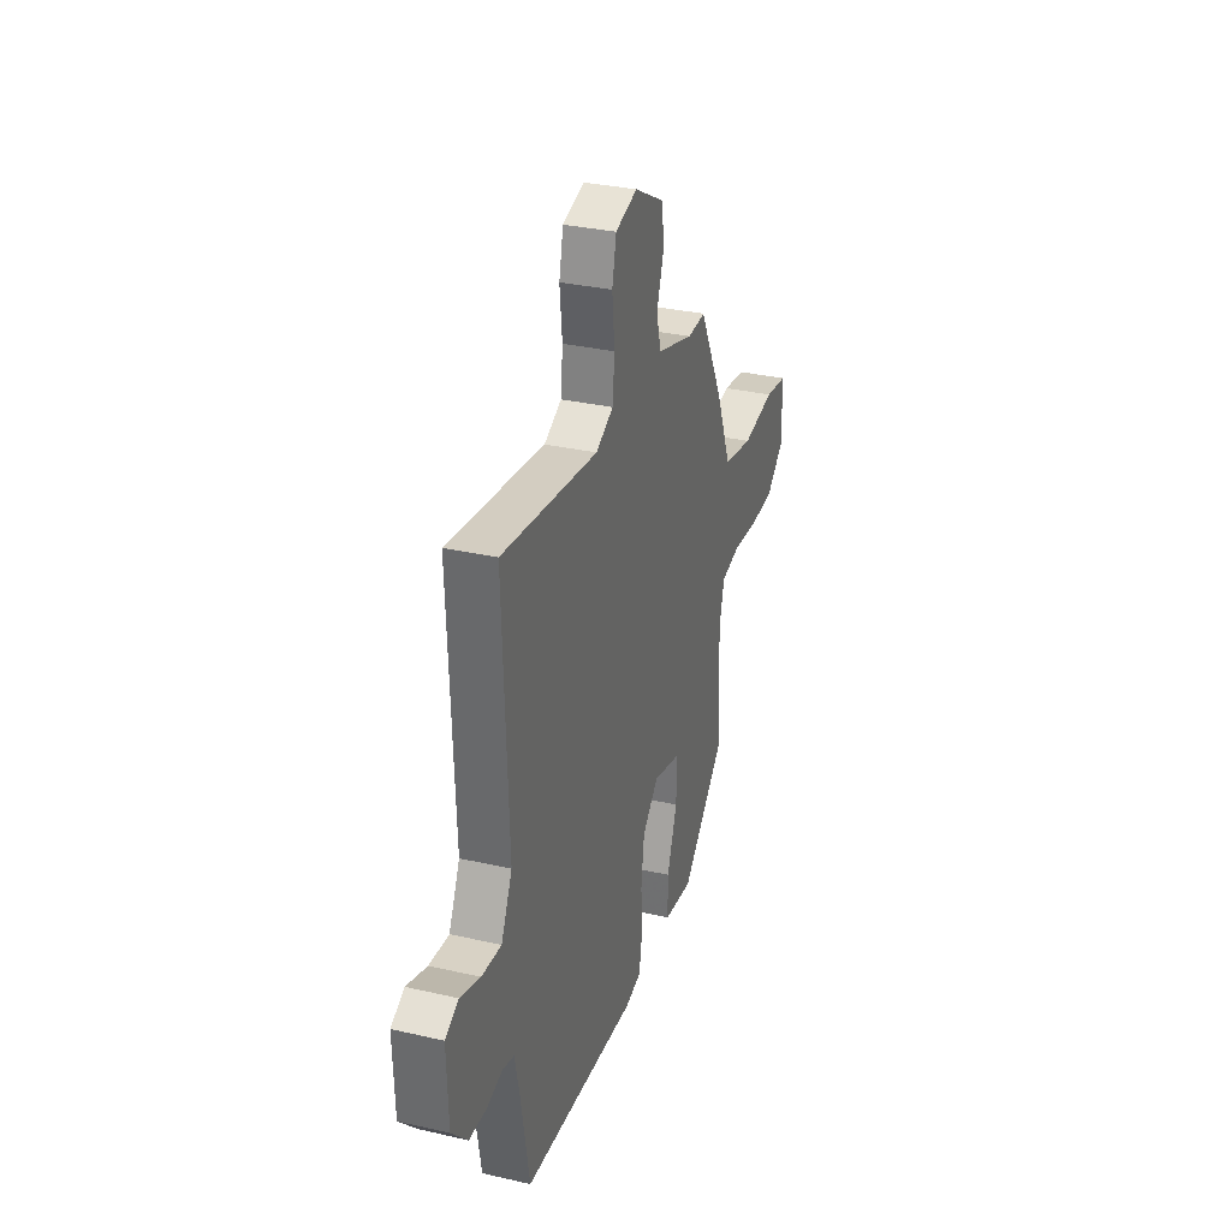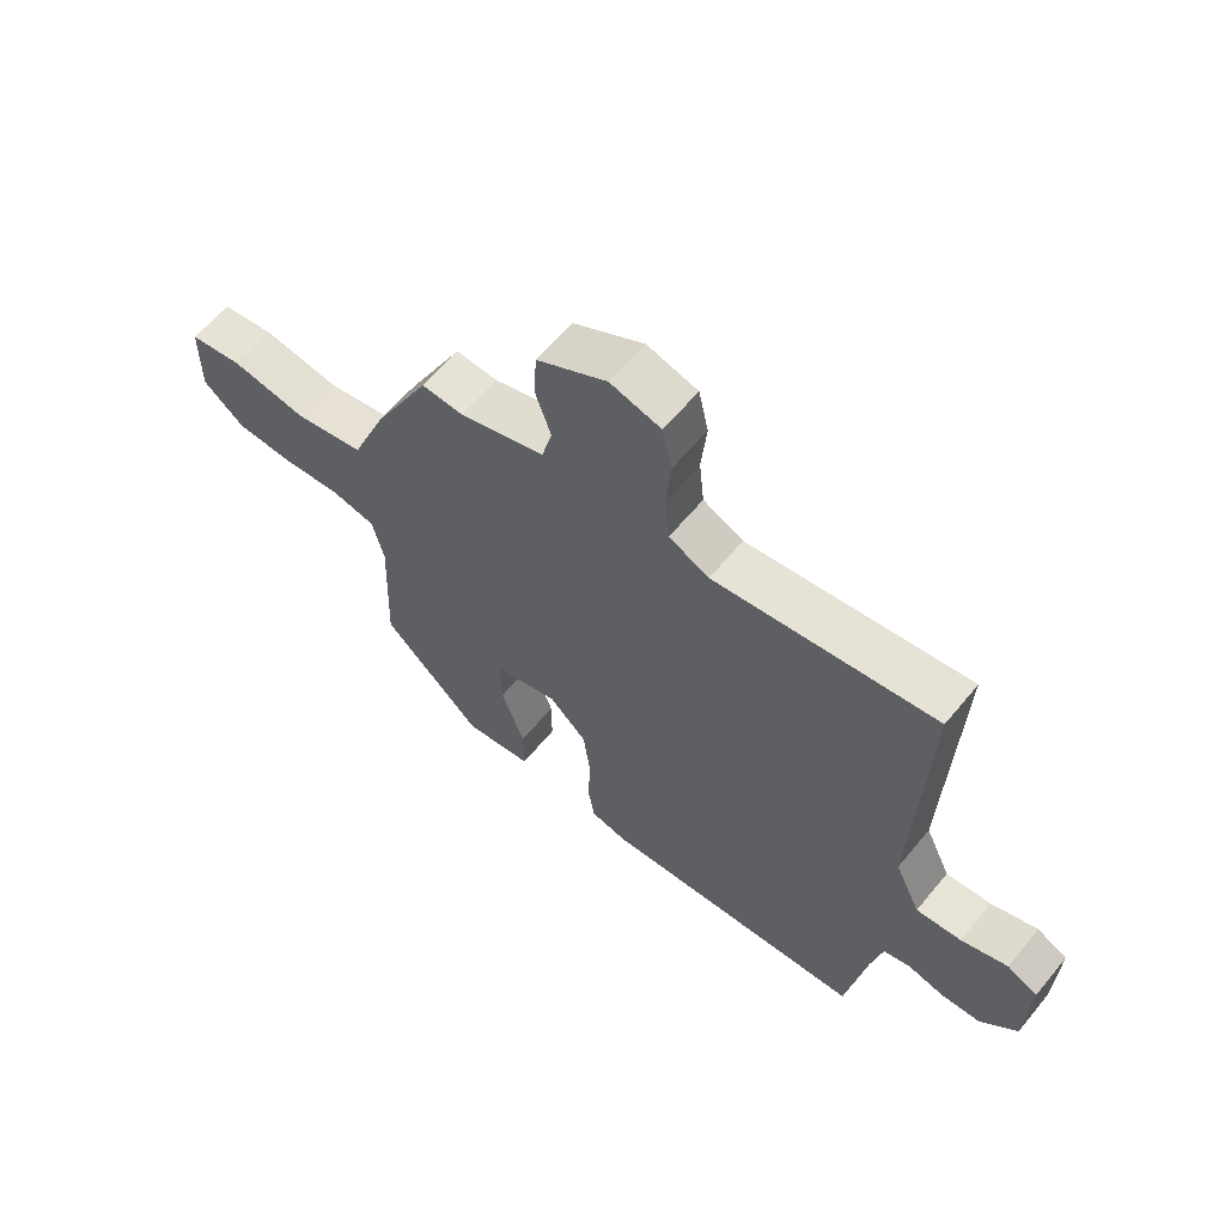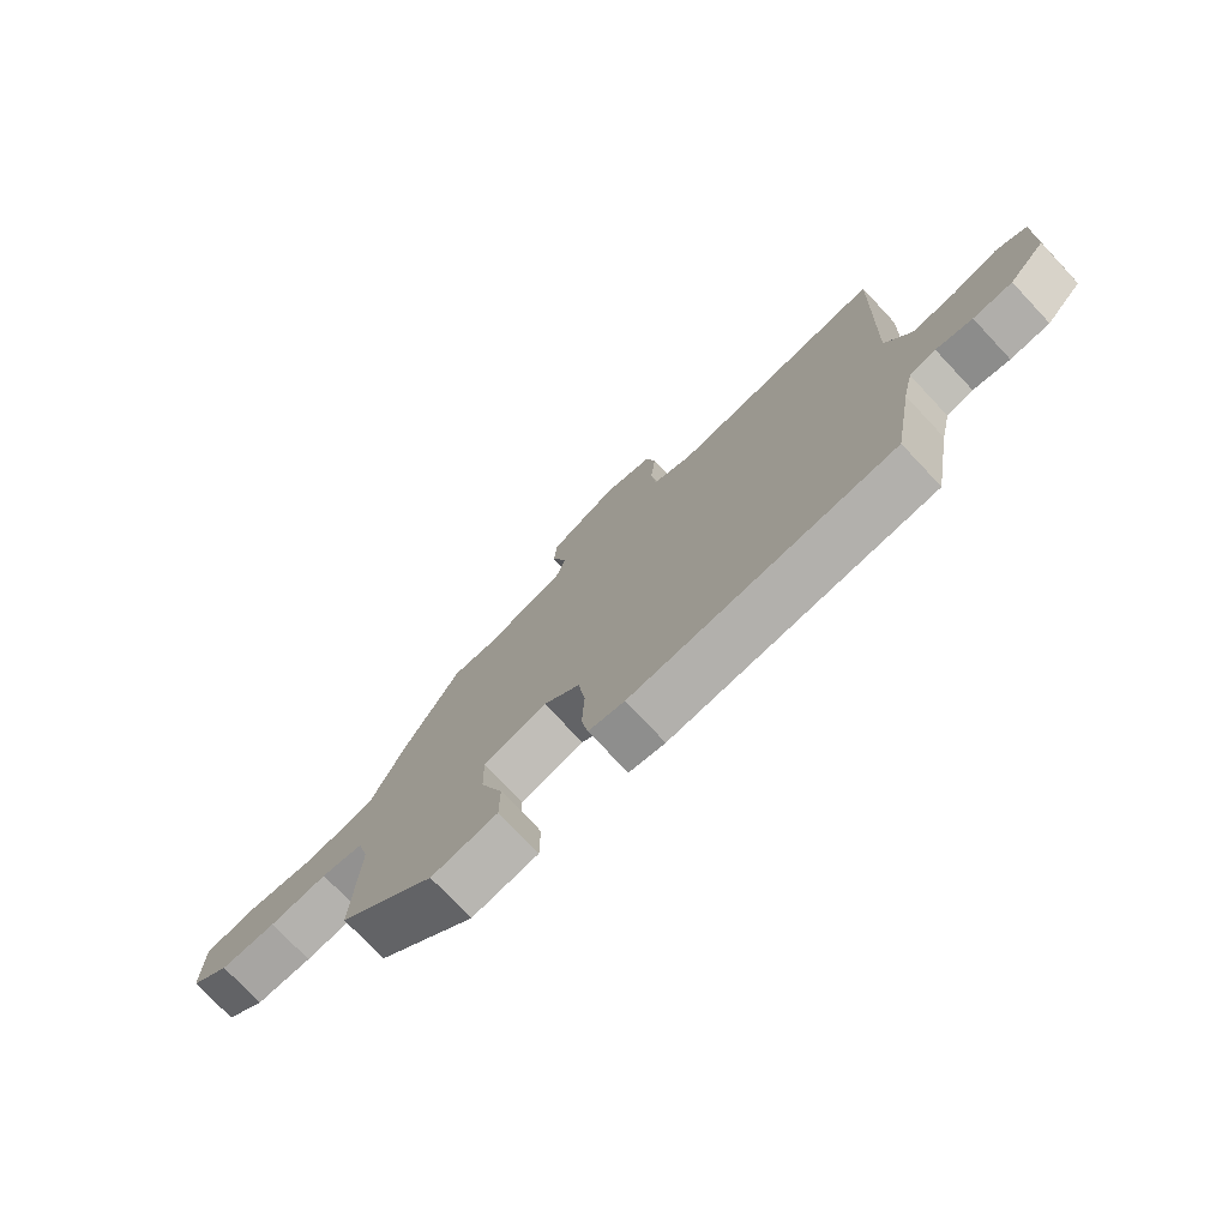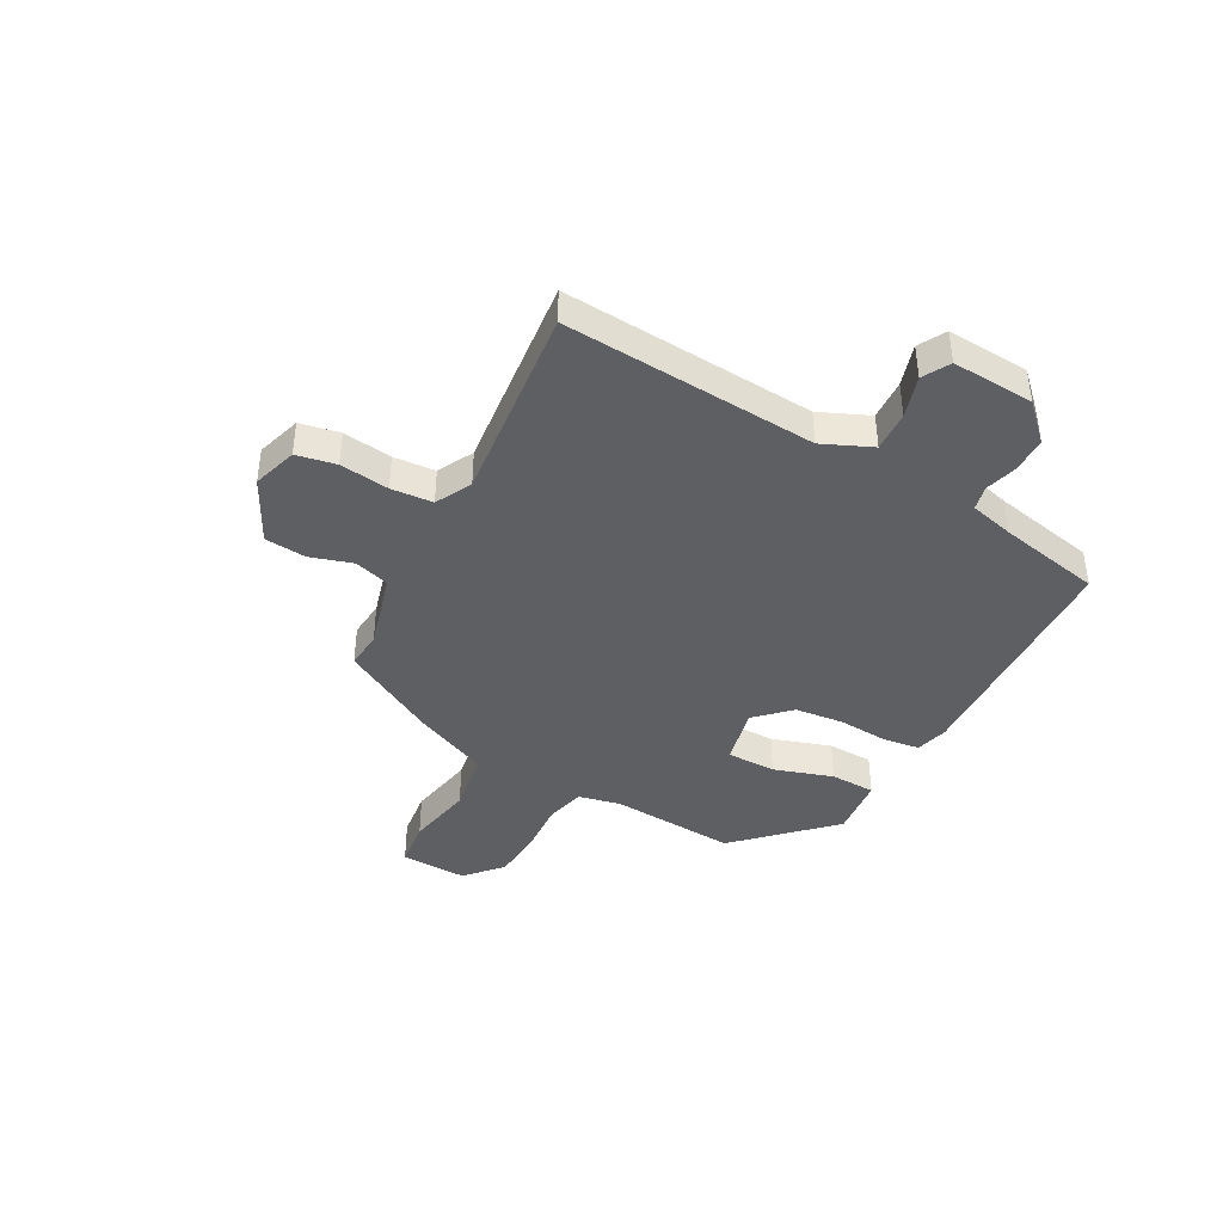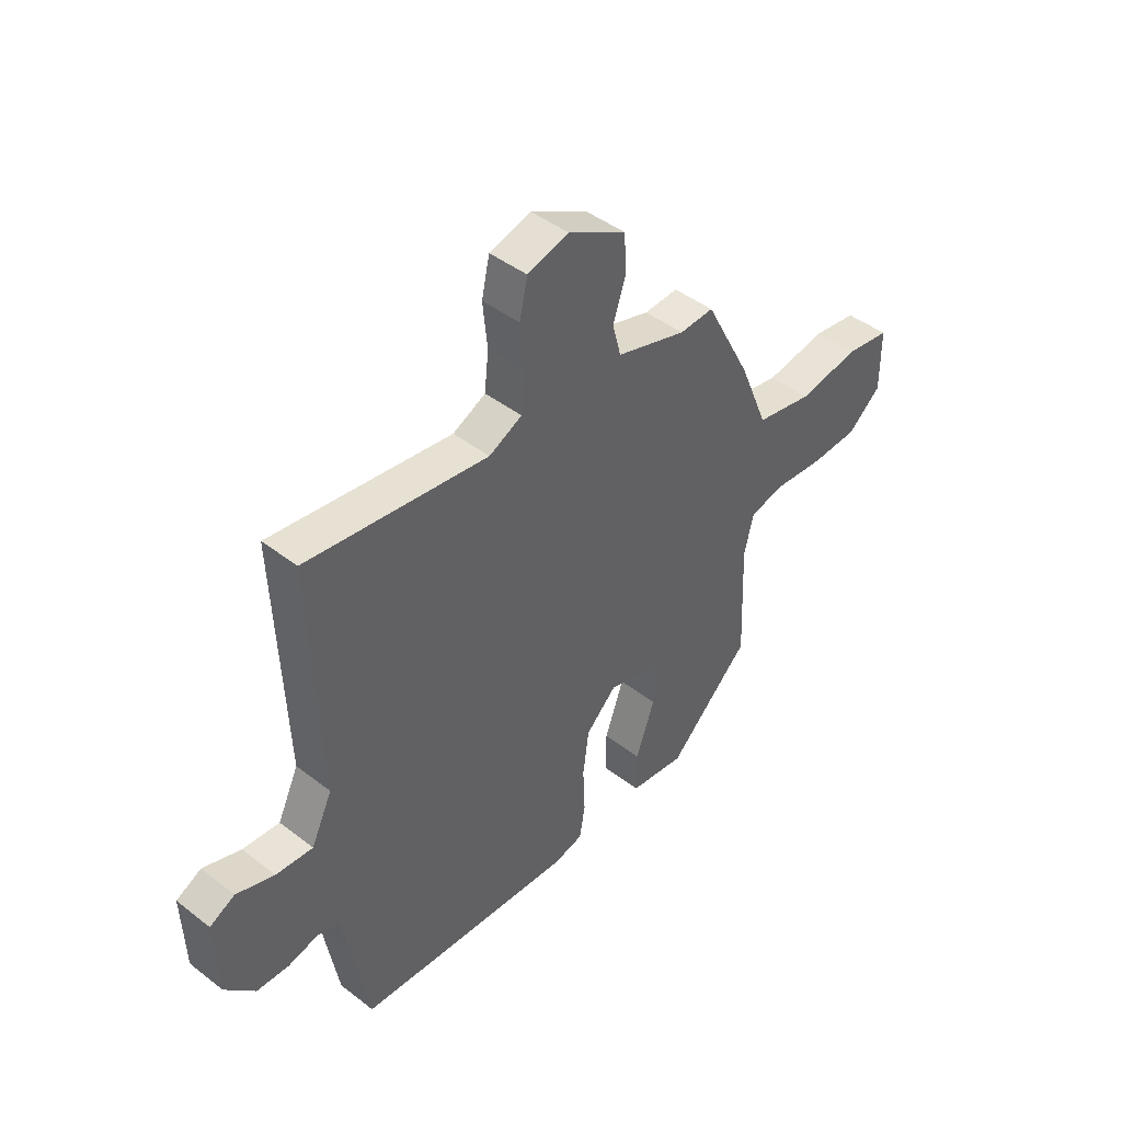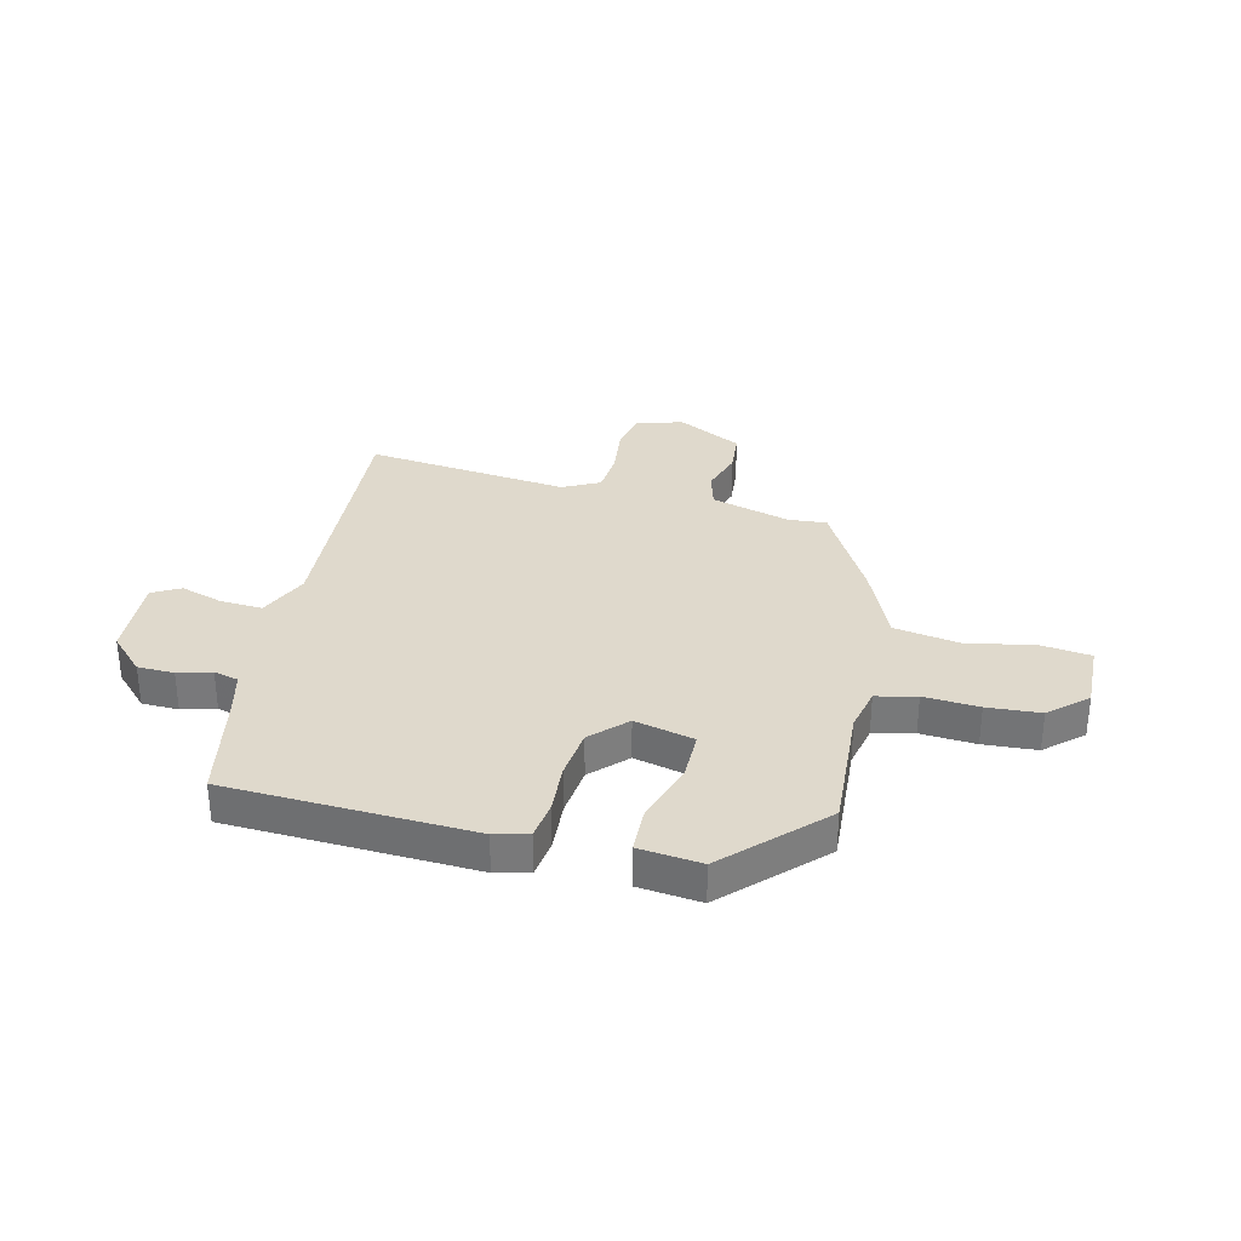
<metadata>
{"format":"obj","ext":"obj","renderer":"f3d","projection":"perspective","resolution":1024,"background":"white","views":[{"elev":31.8,"azim":107.9,"up":"+Z"},{"elev":61.6,"azim":39.4,"up":"+Z"},{"elev":-75.8,"azim":43.3,"up":"+Z"},{"elev":-41.1,"azim":59.8,"up":"+Y"},{"elev":44.2,"azim":132.1,"up":"+Z"},{"elev":32.3,"azim":-167.8,"up":"+Y"}]}
</metadata>
<code>
v -0.493 0.07 -0.347
v -0.484 0.07 -0.116
v -0.503 0.07 -0.038
v -0.575 0.07 -0.023
v -0.673 0.07 -0.032
v -0.768 0.07 -0.028
v -0.835 0.07 0.029
v -0.834 0.07 0.151
v -0.747 0.07 0.164
v -0.623 0.07 0.144
v -0.509 0.07 0.166
v -0.452 0.07 0.305
v -0.359 0.07 0.483
v -0.291 0.07 0.479
v -0.151 0.07 0.522
v -0.134 0.07 0.587
v -0.16 0.07 0.664
v -0.155 0.07 0.739
v -0.04 0.07 0.802
v 0.043 0.07 0.779
v 0.059 0.07 0.707
v 0.05 0.07 0.617
v 0.058 0.07 0.541
v 0.124 0.07 0.509
v 0.486 0.07 0.558
v 0.468 0.07 0.096
v 0.51 0.07 0.007
v 0.584 0.07 0.013
v 0.66 0.07 0.039
v 0.71 0.07 0.013
v 0.705 0.07 -0.138
v 0.645 0.07 -0.202
v 0.58 0.07 -0.205
v 0.52 0.07 -0.19
v 0.476 0.07 -0.202
v 0.458 0.07 -0.283
v 0.425 0.07 -0.473
v -0.012 0.07 -0.503
v -0.072 0.07 -0.489
v -0.083 0.07 -0.422
v -0.079 0.07 -0.331
v -0.091 0.07 -0.241
v -0.152 0.07 -0.182
v -0.258 0.07 -0.21
v -0.256 0.07 -0.3
v -0.218 0.07 -0.407
v -0.218 0.07 -0.49
v -0.329 0.07 -0.505
v -0.493 0 -0.347
v -0.484 0 -0.116
v -0.503 0 -0.038
v -0.575 0 -0.023
v -0.673 0 -0.032
v -0.768 0 -0.028
v -0.835 0 0.029
v -0.834 0 0.151
v -0.747 0 0.164
v -0.623 0 0.144
v -0.509 0 0.166
v -0.452 0 0.305
v -0.359 0 0.483
v -0.291 0 0.479
v -0.151 0 0.522
v -0.134 0 0.587
v -0.16 0 0.664
v -0.155 0 0.739
v -0.04 0 0.802
v 0.043 0 0.779
v 0.059 0 0.707
v 0.05 0 0.617
v 0.058 0 0.541
v 0.124 0 0.509
v 0.486 0 0.558
v 0.468 0 0.096
v 0.51 0 0.007
v 0.584 0 0.013
v 0.66 0 0.039
v 0.71 0 0.013
v 0.705 0 -0.138
v 0.645 0 -0.202
v 0.58 0 -0.205
v 0.52 0 -0.19
v 0.476 0 -0.202
v 0.458 0 -0.283
v 0.425 0 -0.473
v -0.012 0 -0.503
v -0.072 0 -0.489
v -0.083 0 -0.422
v -0.079 0 -0.331
v -0.091 0 -0.241
v -0.152 0 -0.182
v -0.258 0 -0.21
v -0.256 0 -0.3
v -0.218 0 -0.407
v -0.218 0 -0.49
v -0.329 0 -0.505
f 48 1 2
f 47 48 2
f 46 47 2
f 45 46 2
f 44 45 2 3
f 43 44 3
f 39 40 41
f 38 39 41
f 37 38 41
f 36 37 41
f 35 36 41 42
f 34 35 42 43
f 32 33 34
f 31 32 34
f 30 31 34
f 29 30 34
f 28 29 34
f 27 28 34 43
f 24 25 26
f 27 43 3
f 26 27 3
f 24 26 3
f 23 24 3
f 20 21 22
f 19 20 22
f 18 19 22
f 17 18 22
f 16 17 22
f 15 16 22 23
f 11 12 13 14
f 23 3 4
f 15 23 4
f 14 15 4
f 11 14 4
f 8 9 10
f 7 8 10
f 7 10 11
f 6 7 11
f 5 6 11
f 4 5 11
f 50 49 96
f 50 96 95
f 50 95 94
f 50 94 93
f 51 50 93 92
f 51 92 91
f 89 88 87
f 89 87 86
f 89 86 85
f 89 85 84
f 90 89 84 83
f 91 90 83 82
f 82 81 80
f 82 80 79
f 82 79 78
f 82 78 77
f 82 77 76
f 91 82 76 75
f 74 73 72
f 51 91 75
f 51 75 74
f 51 74 72
f 51 72 71
f 70 69 68
f 70 68 67
f 70 67 66
f 70 66 65
f 70 65 64
f 71 70 64 63
f 62 61 60 59
f 52 51 71
f 52 71 63
f 52 63 62
f 52 62 59
f 58 57 56
f 58 56 55
f 59 58 55
f 59 55 54
f 59 54 53
f 59 53 52
f 1 49 50 2
f 2 50 51 3
f 3 51 52 4
f 4 52 53 5
f 5 53 54 6
f 6 54 55 7
f 7 55 56 8
f 8 56 57 9
f 9 57 58 10
f 10 58 59 11
f 11 59 60 12
f 12 60 61 13
f 13 61 62 14
f 14 62 63 15
f 15 63 64 16
f 16 64 65 17
f 17 65 66 18
f 18 66 67 19
f 19 67 68 20
f 20 68 69 21
f 21 69 70 22
f 22 70 71 23
f 23 71 72 24
f 24 72 73 25
f 25 73 74 26
f 26 74 75 27
f 27 75 76 28
f 28 76 77 29
f 29 77 78 30
f 30 78 79 31
f 31 79 80 32
f 32 80 81 33
f 33 81 82 34
f 34 82 83 35
f 35 83 84 36
f 36 84 85 37
f 37 85 86 38
f 38 86 87 39
f 39 87 88 40
f 40 88 89 41
f 41 89 90 42
f 42 90 91 43
f 43 91 92 44
f 44 92 93 45
f 45 93 94 46
f 46 94 95 47
f 47 95 96 48
f 48 96 49 1

</code>
